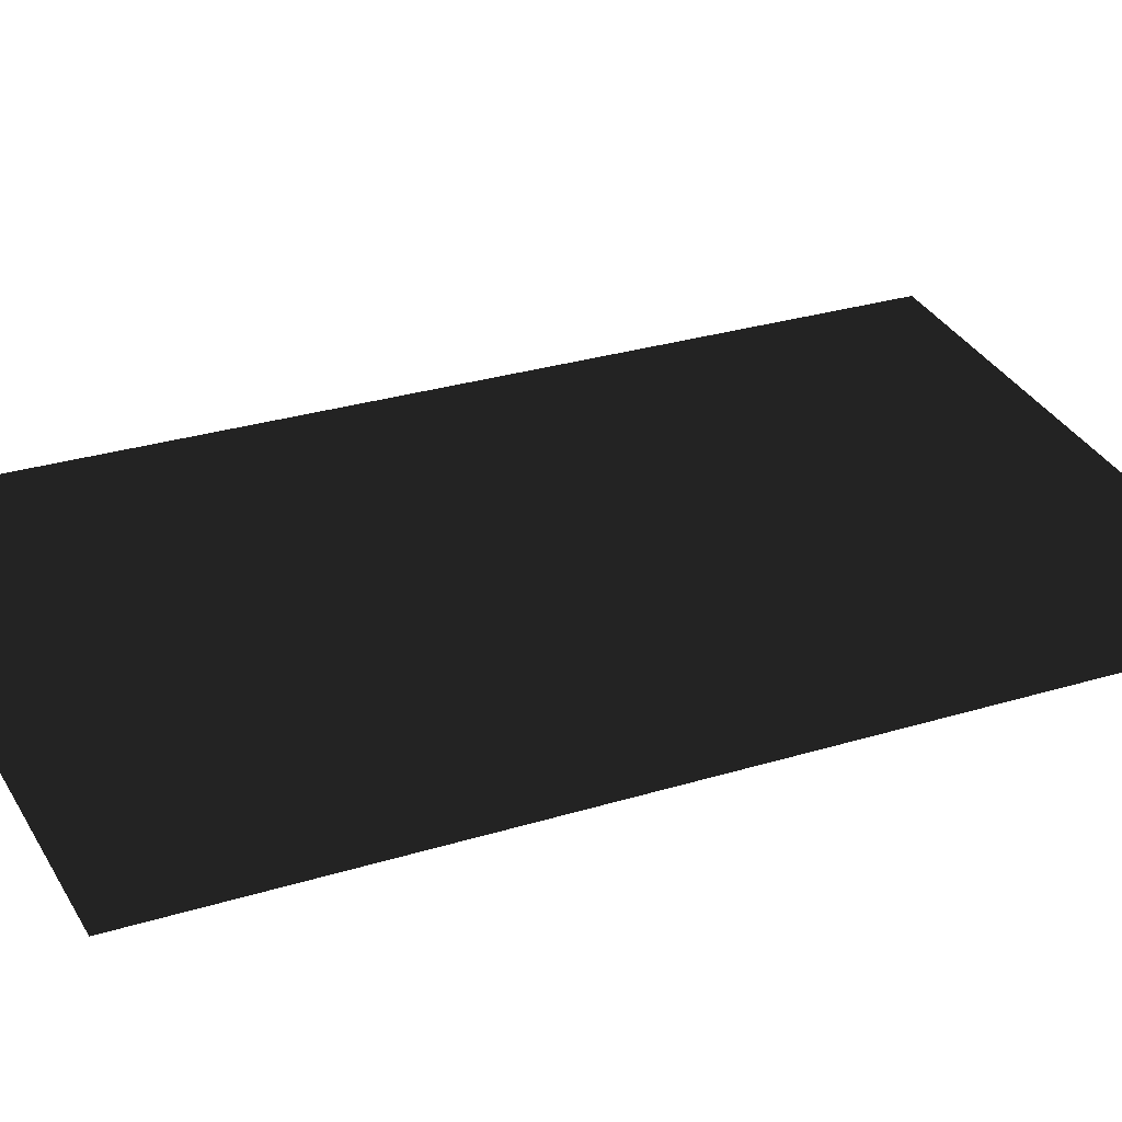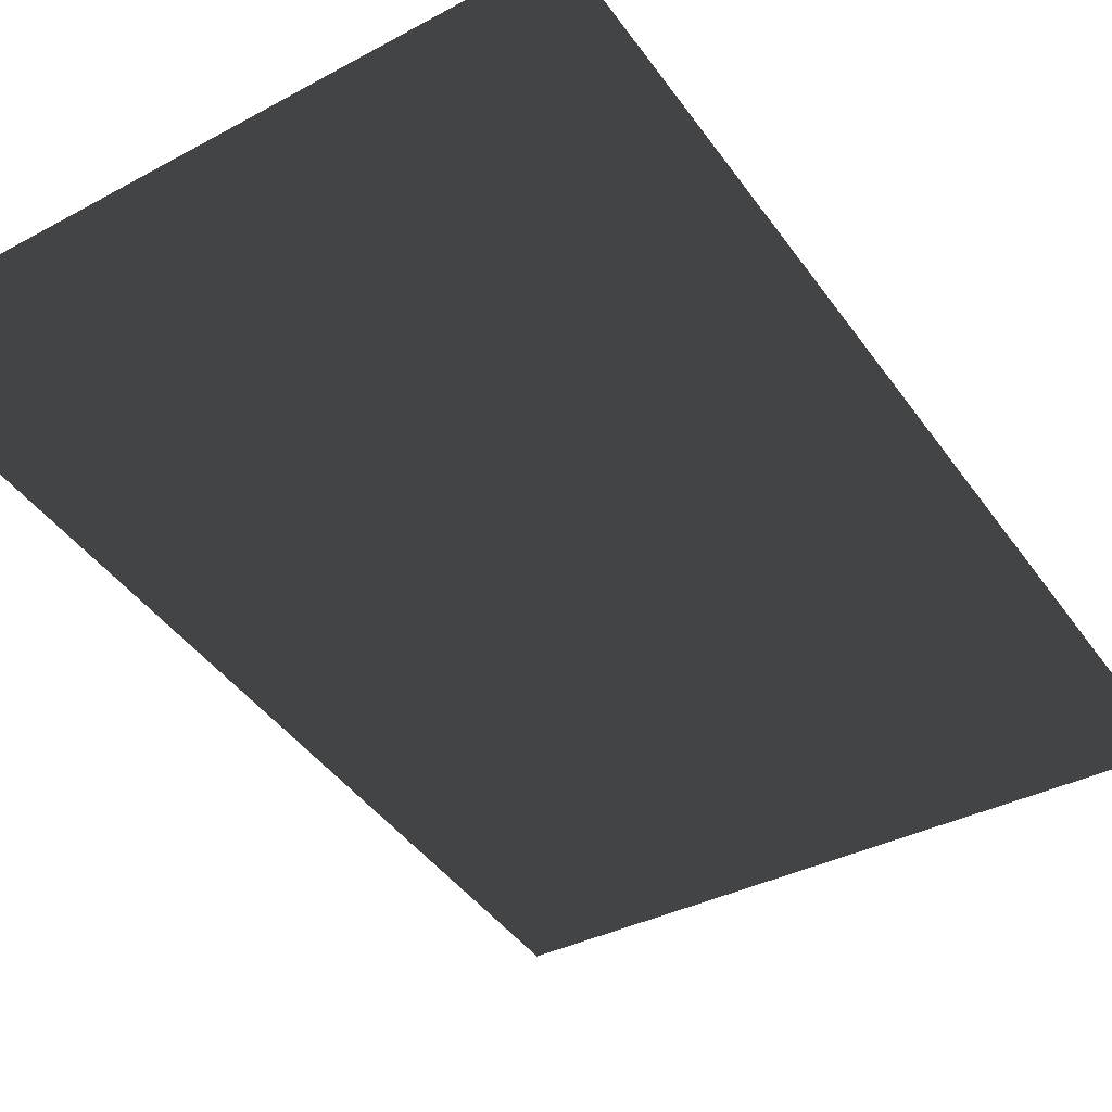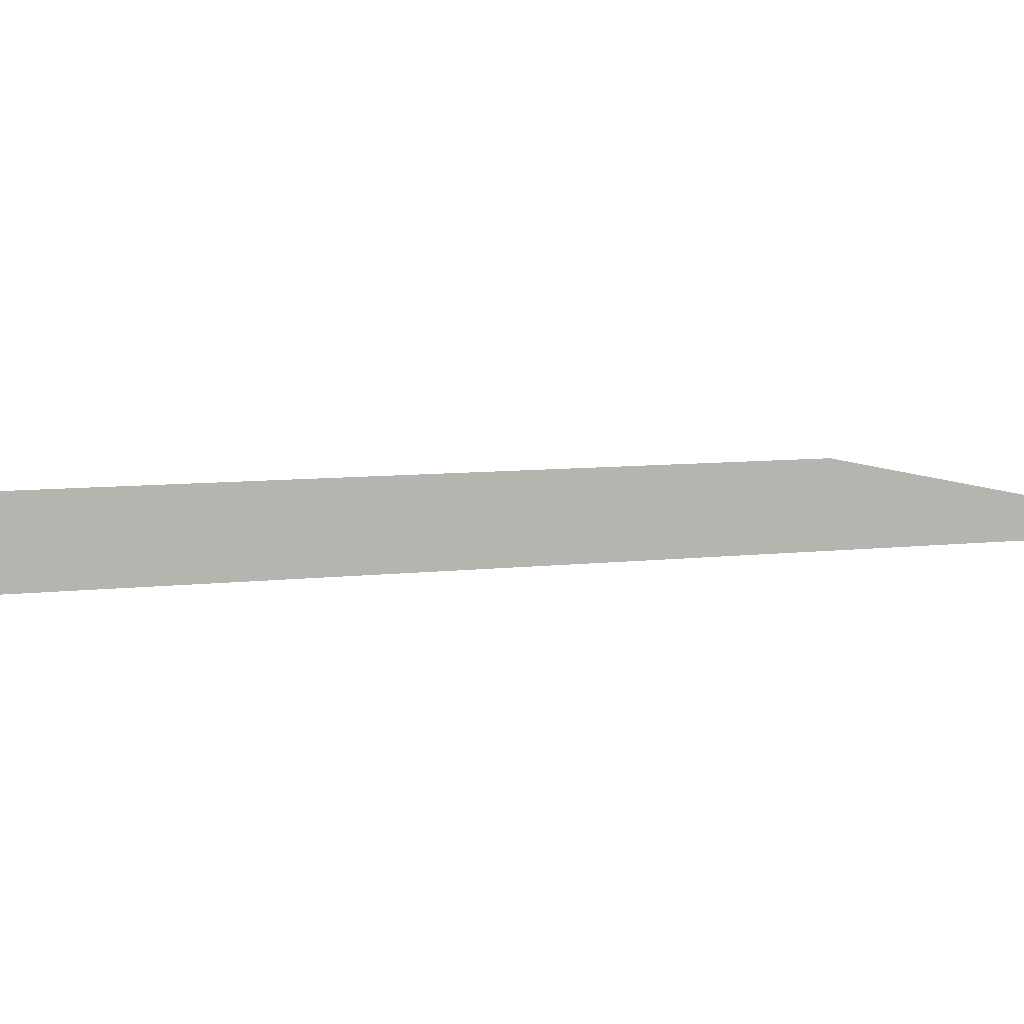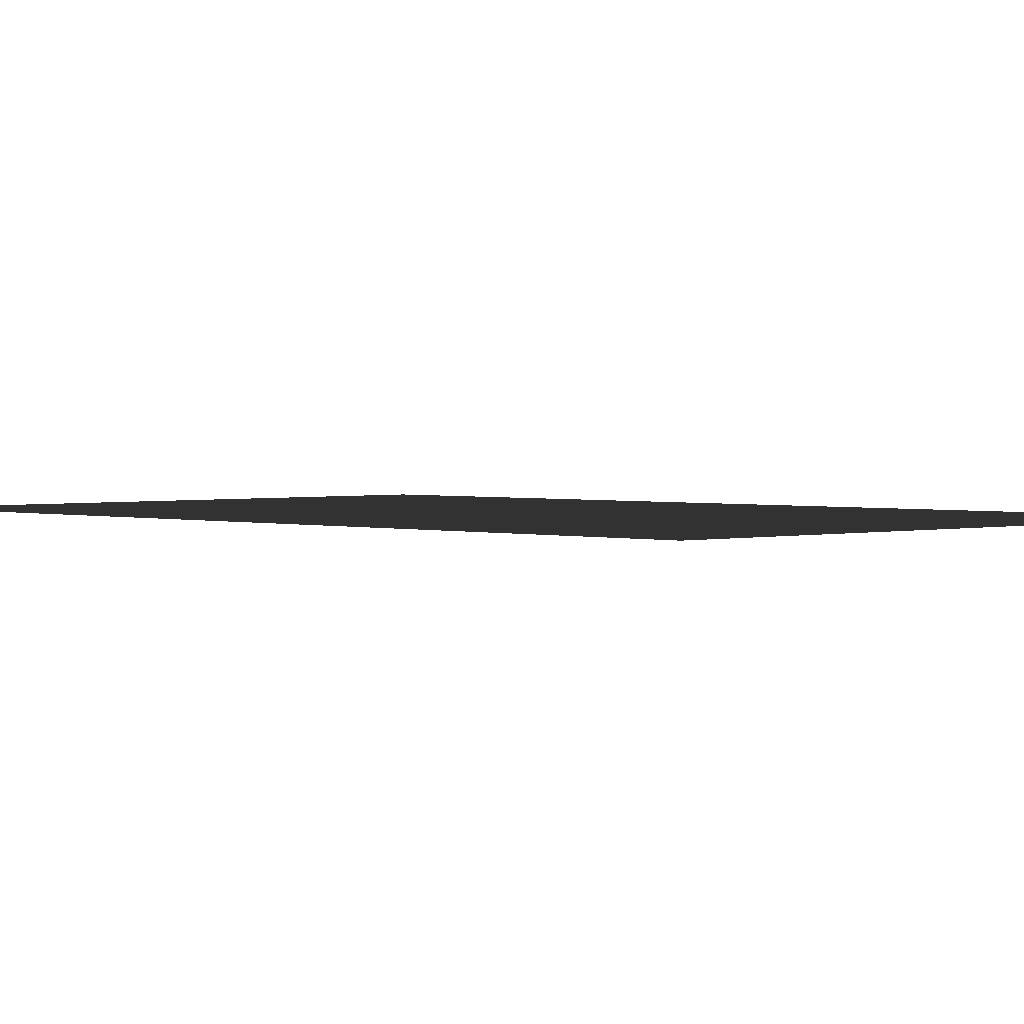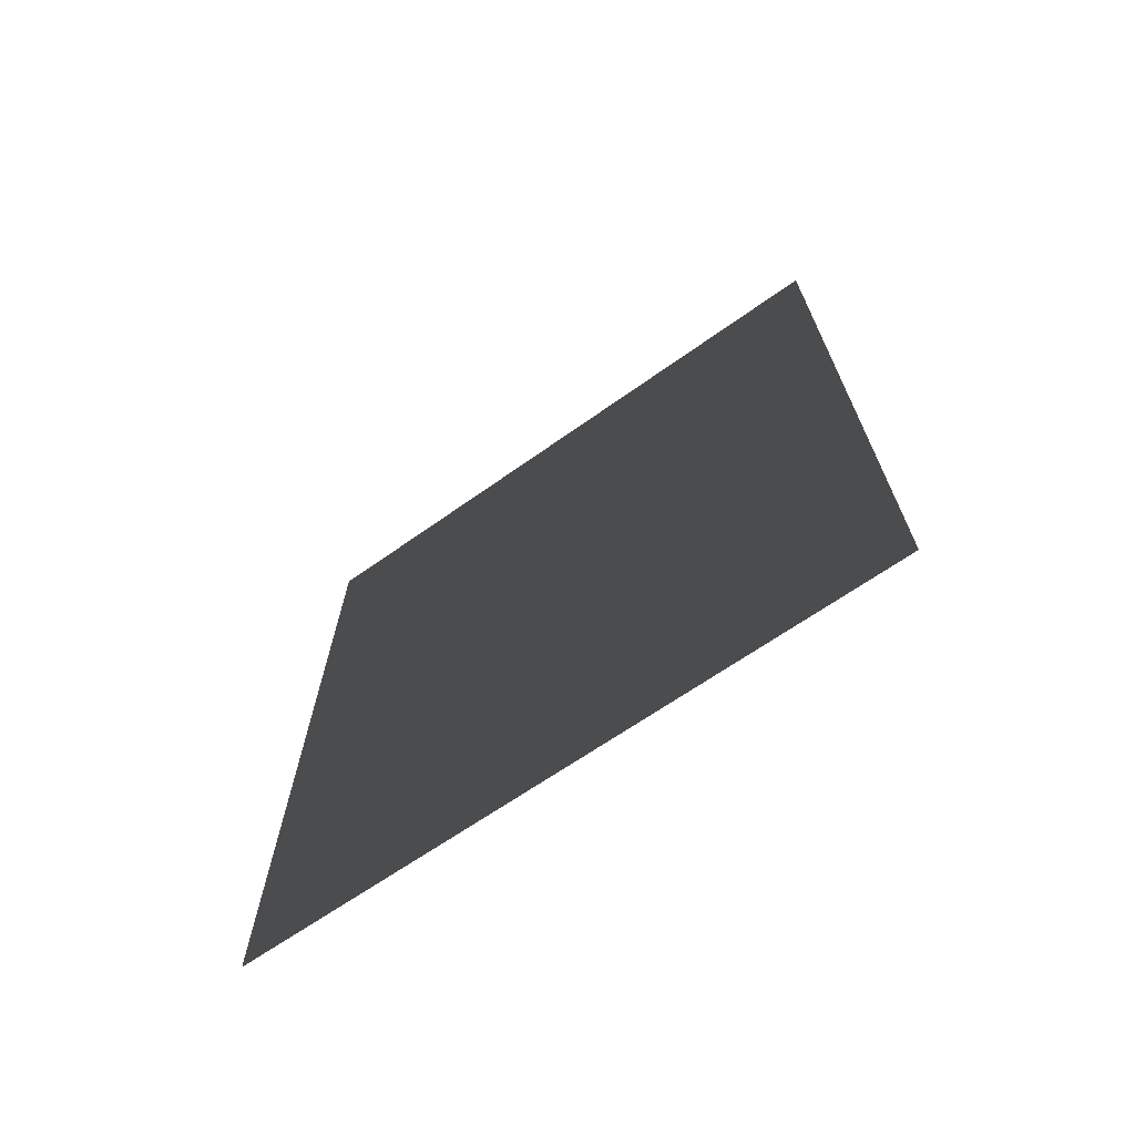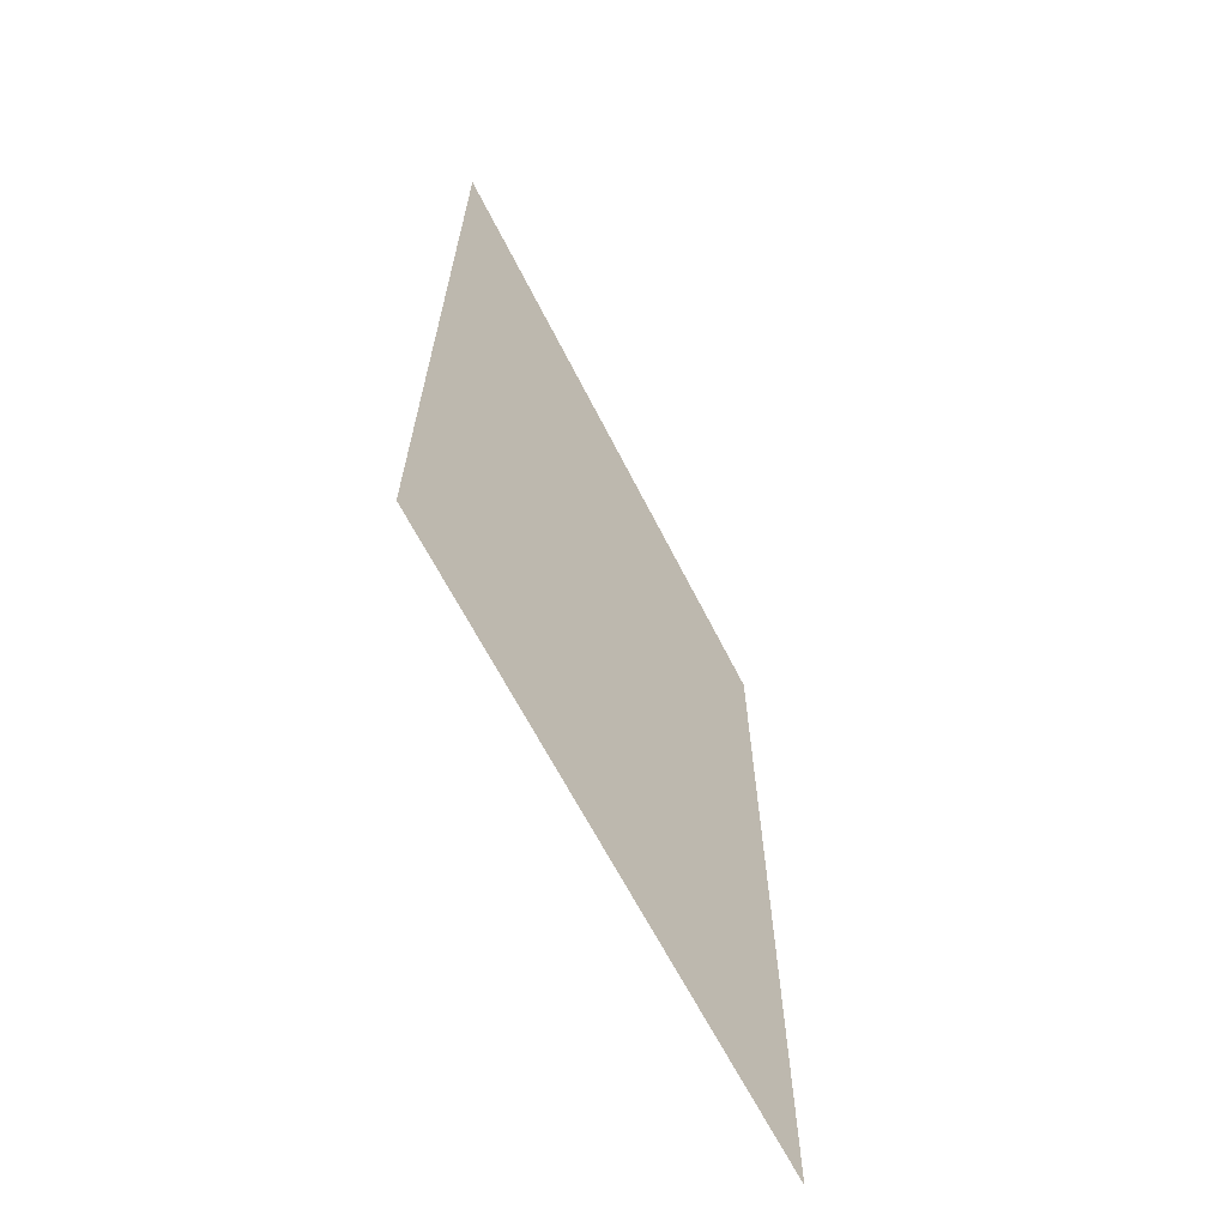
<metadata>
{"format":"obj","ext":"obj","renderer":"f3d","projection":"perspective","resolution":1024,"background":"white","views":[{"elev":30.7,"azim":-113.4,"up":"+Y"},{"elev":-42.0,"azim":32.1,"up":"+Y"},{"elev":7.0,"azim":69.7,"up":"+Y"},{"elev":1.9,"azim":-44.2,"up":"+Y"},{"elev":-71.5,"azim":34.6,"up":"+Z"},{"elev":-68.1,"azim":117.4,"up":"+Z"}]}
</metadata>
<code>
v 0.8517 -1.584 0.4898
v 0.8517 -1.584 -1.016
v -0.1097 -1.584 -0.9779
v -0.1062 -1.584 0.4677
g Hangar.001_(4)_35494_351
f 1 3 2
f 1 4 3

</code>
